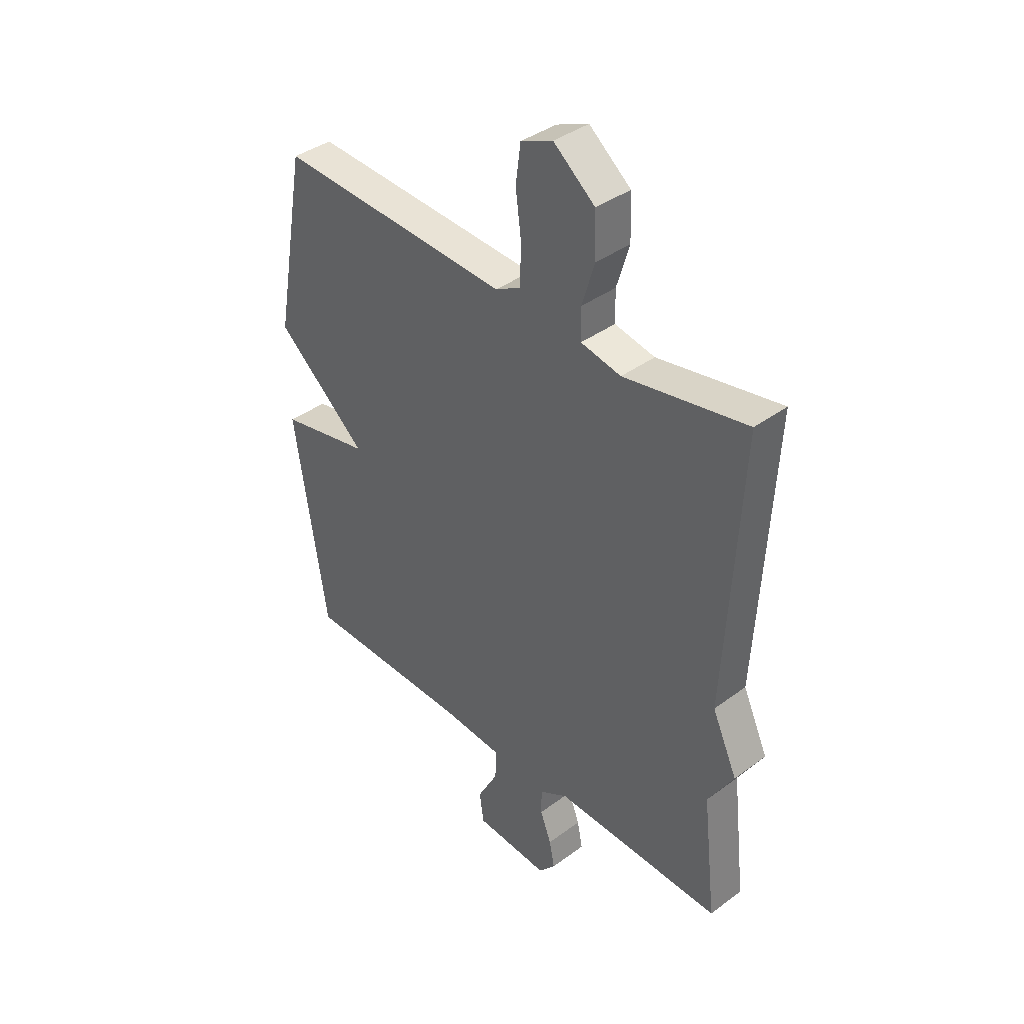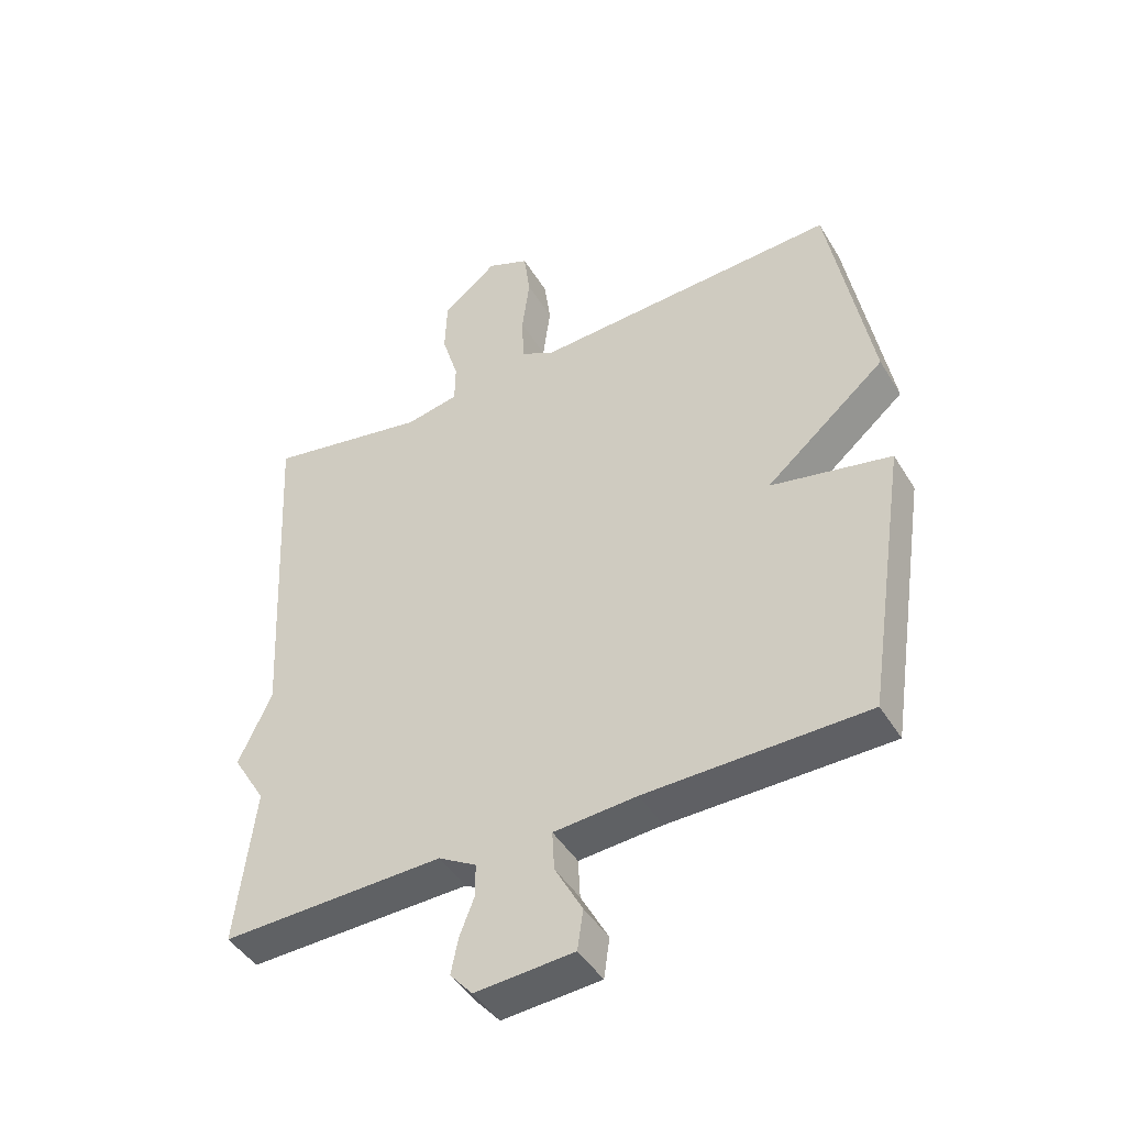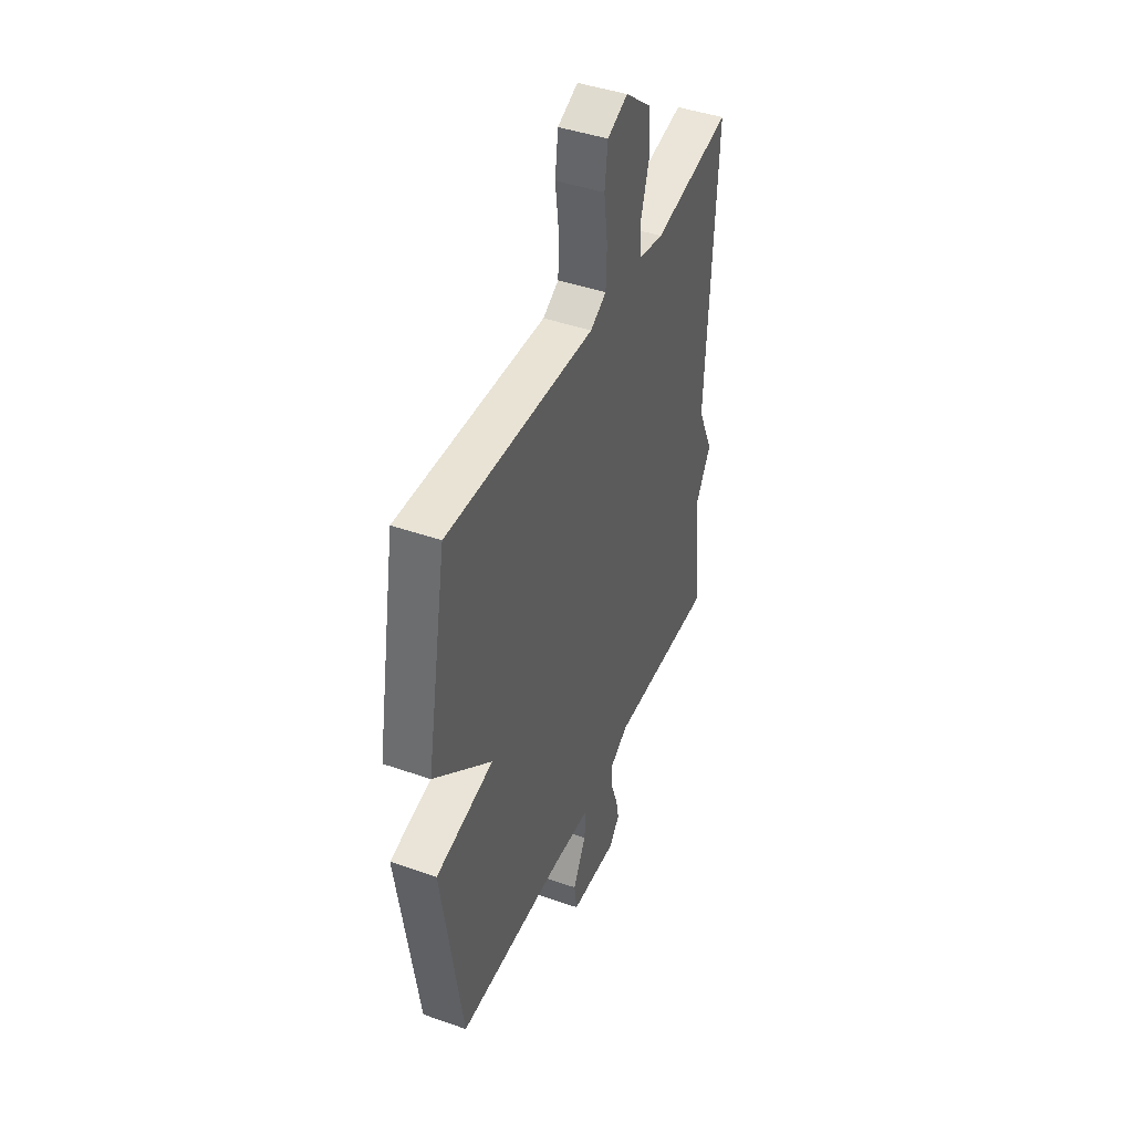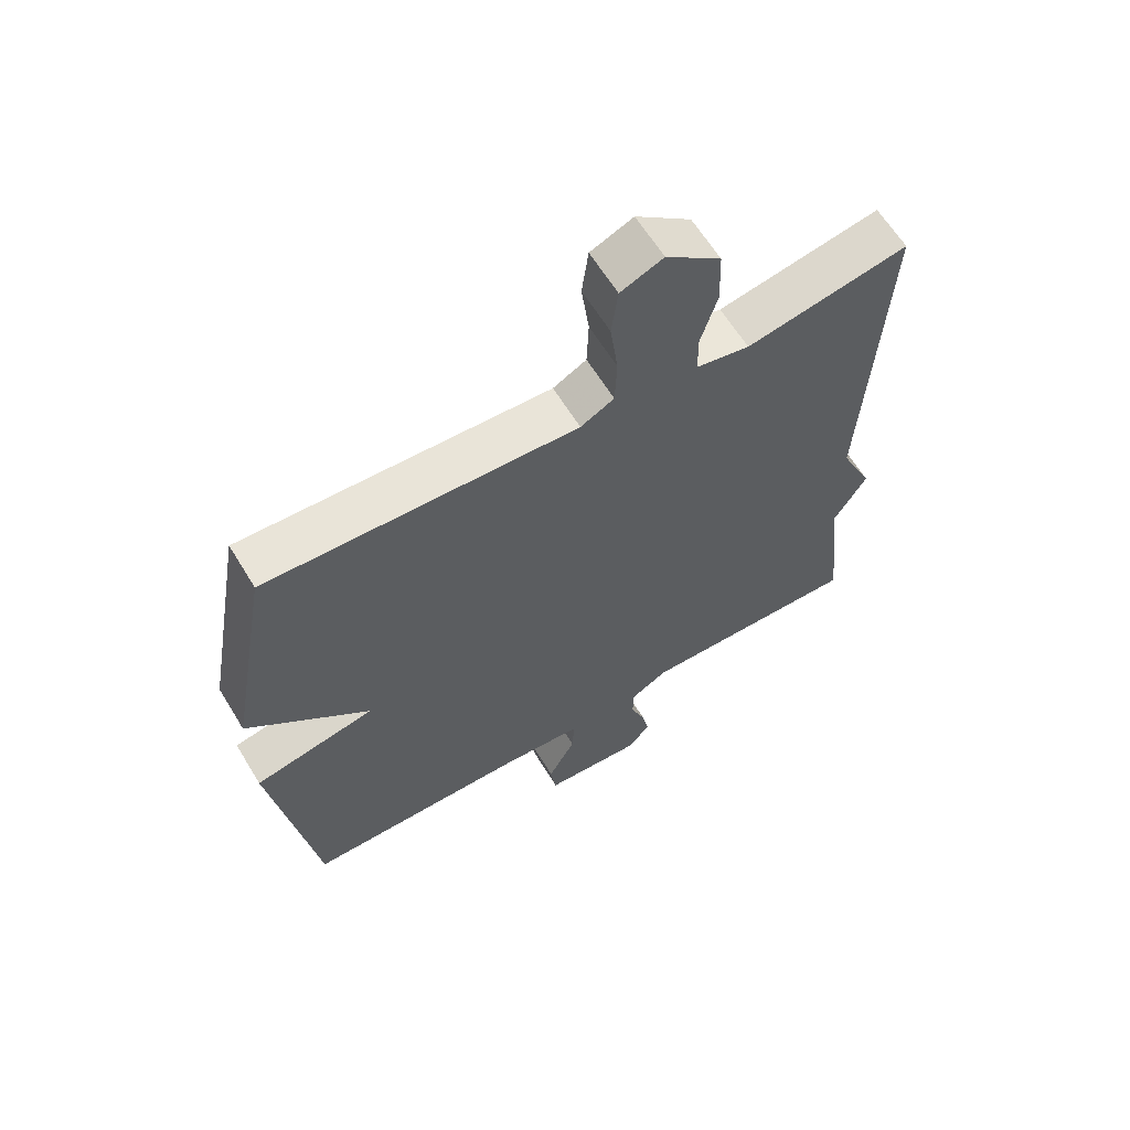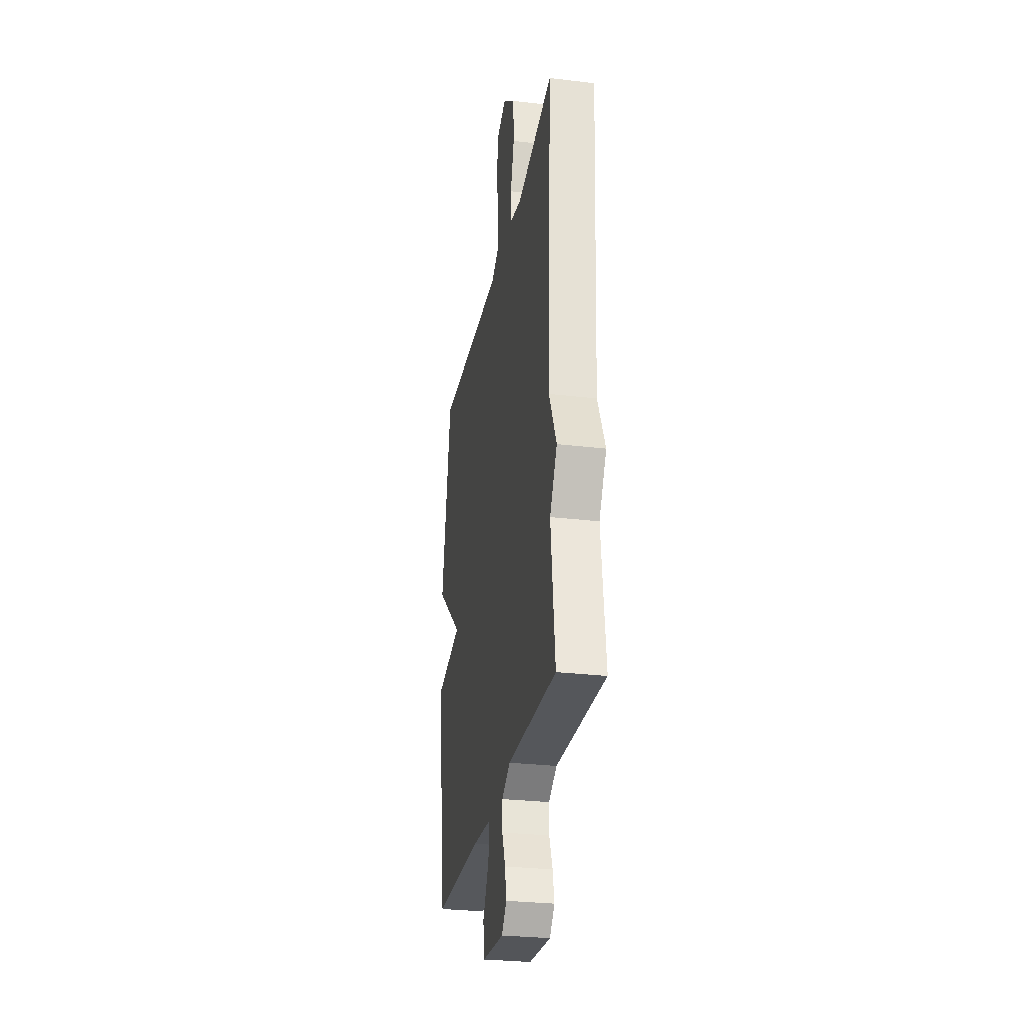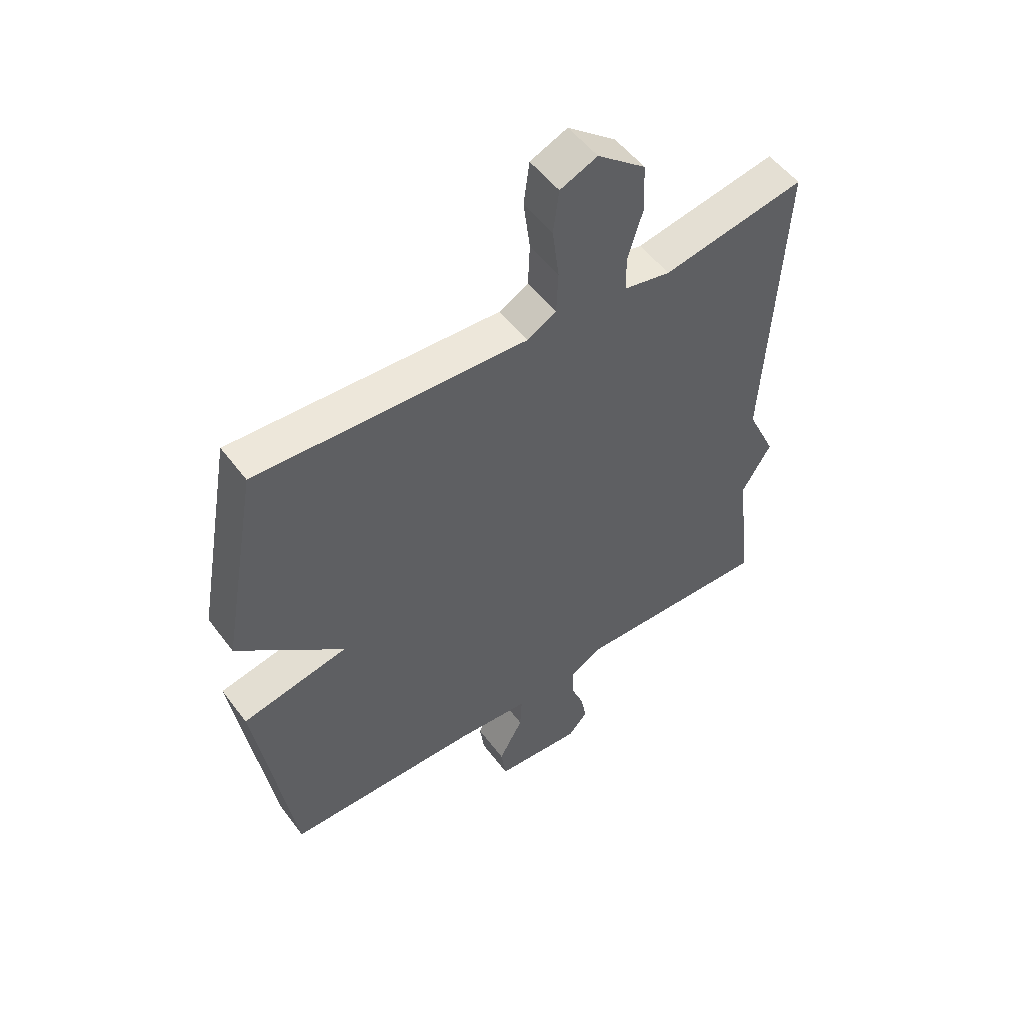
<metadata>
{"format":"obj","ext":"obj","renderer":"f3d","projection":"perspective","resolution":1024,"background":"white","views":[{"elev":39.0,"azim":-132.8,"up":"+Z"},{"elev":-45.0,"azim":29.5,"up":"+Z"},{"elev":43.6,"azim":112.5,"up":"+Z"},{"elev":62.7,"azim":148.7,"up":"+Z"},{"elev":-28.5,"azim":-100.2,"up":"+Z"},{"elev":52.6,"azim":144.1,"up":"+Z"}]}
</metadata>
<code>
v -0.5 0.07 -0.5
v -0.471 0.07 -0.252
v -0.523 0.07 -0.165
v -0.471 0.07 -0.052
v -0.5 0.07 0.5
v -0.247 0.07 0.453
v -0.164 0.07 0.47
v -0.163 0.07 0.533
v -0.189 0.07 0.619
v -0.186 0.07 0.707
v -0.1 0.07 0.776
v -0.034 0.07 0.748
v -0.024 0.07 0.671
v -0.036 0.07 0.579
v -0.033 0.07 0.502
v 0.019 0.07 0.474
v 0.5 0.07 0.5
v 0.566 0.07 0.133
v 0.377 0.07 -0.028
v 0.566 0.07 -0.067
v 0.5 0.07 -0.5
v 0.155 0.07 -0.505
v 0.025 0.07 -0.515
v 0.028 0.07 -0.577
v 0.071 0.07 -0.657
v 0.062 0.07 -0.72
v -0.092 0.07 -0.731
v -0.127 0.07 -0.691
v -0.116 0.07 -0.636
v -0.093 0.07 -0.576
v -0.093 0.07 -0.524
v -0.152 0.07 -0.49
v -0.5 0 -0.5
v -0.471 0 -0.252
v -0.523 0 -0.165
v -0.471 0 -0.052
v -0.5 0 0.5
v -0.247 0 0.453
v -0.164 0 0.47
v -0.163 0 0.533
v -0.189 0 0.619
v -0.186 0 0.707
v -0.1 0 0.776
v -0.034 0 0.748
v -0.024 0 0.671
v -0.036 0 0.579
v -0.033 0 0.502
v 0.019 0 0.474
v 0.5 0 0.5
v 0.566 0 0.133
v 0.377 0 -0.028
v 0.566 0 -0.067
v 0.5 0 -0.5
v 0.155 0 -0.505
v 0.025 0 -0.515
v 0.028 0 -0.577
v 0.071 0 -0.657
v 0.062 0 -0.72
v -0.092 0 -0.731
v -0.127 0 -0.691
v -0.116 0 -0.636
v -0.093 0 -0.576
v -0.093 0 -0.524
v -0.152 0 -0.49
f 28 29 30
f 27 28 30
f 26 27 30
f 25 26 30
f 24 25 30
f 23 24 30 31
f 22 23 31 32
f 21 22 32
f 20 21 32
f 19 20 32
f 16 17 18 19
f 32 1 2
f 19 32 2
f 16 19 2
f 15 16 2
f 12 13 14
f 11 12 14
f 10 11 14
f 9 10 14
f 8 9 14
f 7 8 14 15
f 4 5 6
f 4 6 7
f 4 7 15
f 3 4 15
f 2 3 15
f 62 61 60
f 62 60 59
f 62 59 58
f 62 58 57
f 62 57 56
f 63 62 56 55
f 64 63 55 54
f 64 54 53
f 64 53 52
f 64 52 51
f 51 50 49 48
f 34 33 64
f 34 64 51
f 34 51 48
f 34 48 47
f 46 45 44
f 46 44 43
f 46 43 42
f 46 42 41
f 46 41 40
f 47 46 40 39
f 38 37 36
f 39 38 36
f 47 39 36
f 47 36 35
f 47 35 34
f 1 33 34 2
f 2 34 35 3
f 3 35 36 4
f 4 36 37 5
f 5 37 38 6
f 6 38 39 7
f 7 39 40 8
f 8 40 41 9
f 9 41 42 10
f 10 42 43 11
f 11 43 44 12
f 12 44 45 13
f 13 45 46 14
f 14 46 47 15
f 15 47 48 16
f 16 48 49 17
f 17 49 50 18
f 18 50 51 19
f 19 51 52 20
f 20 52 53 21
f 21 53 54 22
f 22 54 55 23
f 23 55 56 24
f 24 56 57 25
f 25 57 58 26
f 26 58 59 27
f 27 59 60 28
f 28 60 61 29
f 29 61 62 30
f 30 62 63 31
f 31 63 64 32
f 32 64 33 1

</code>
